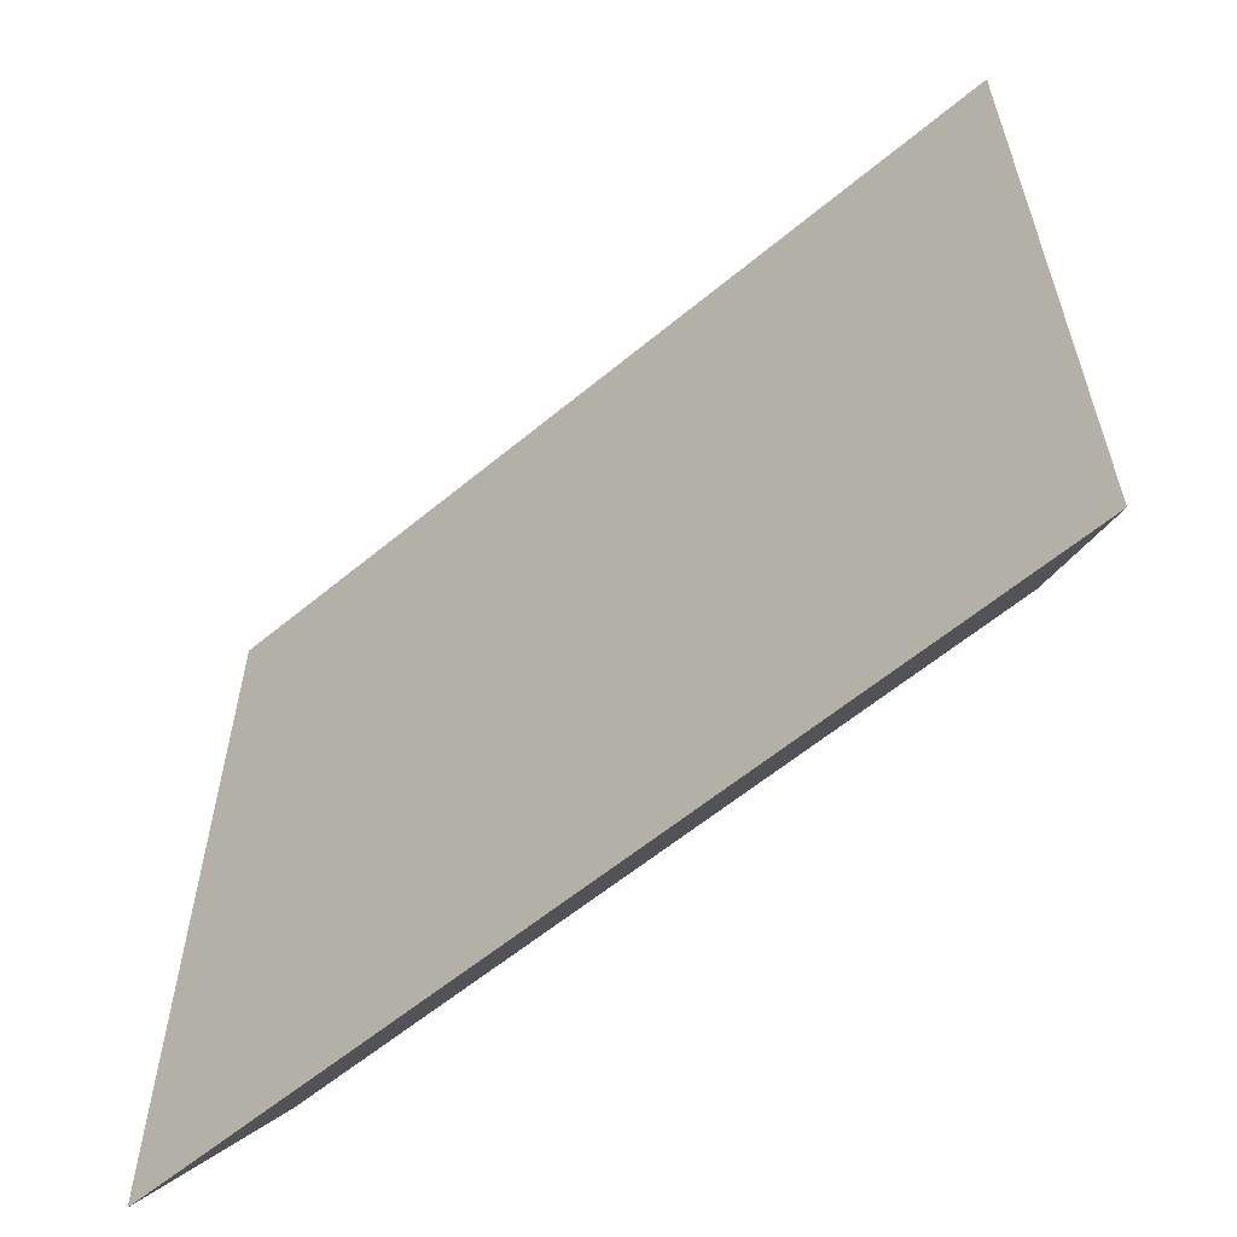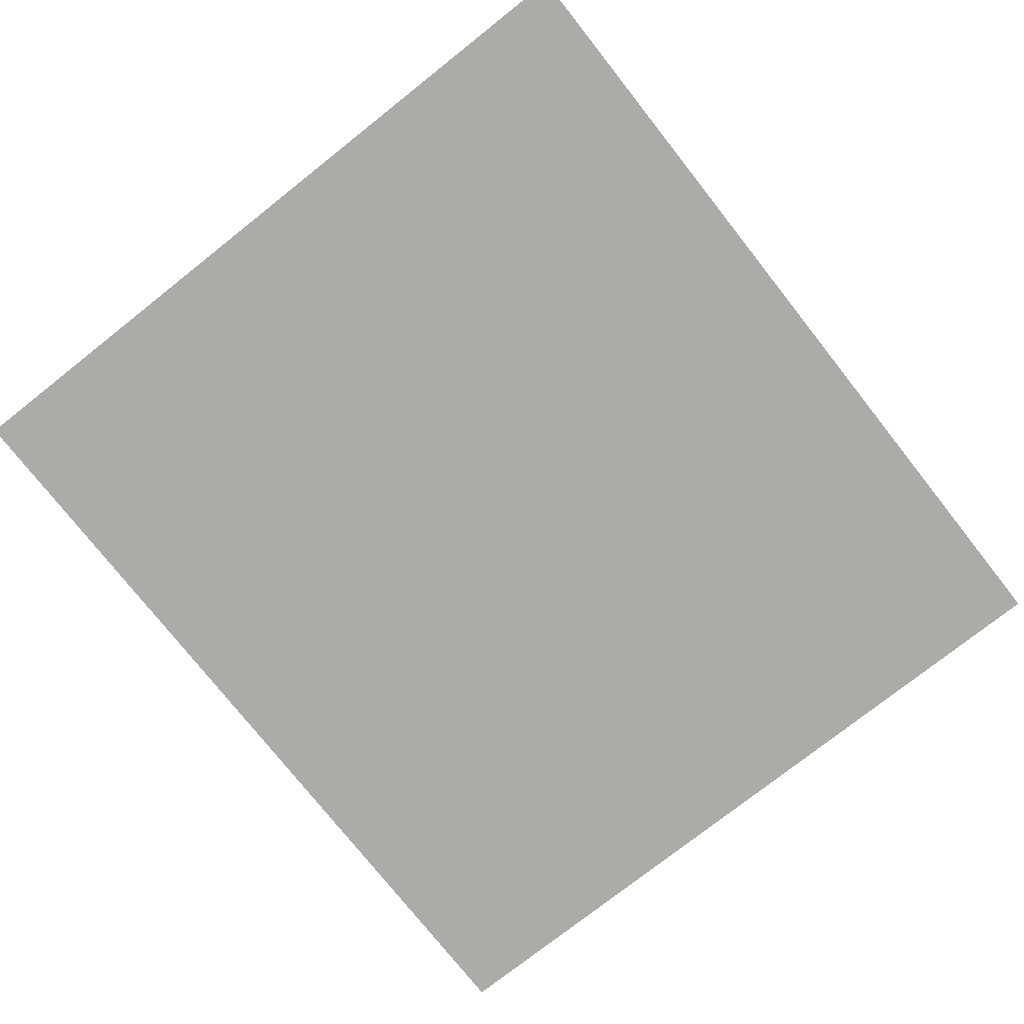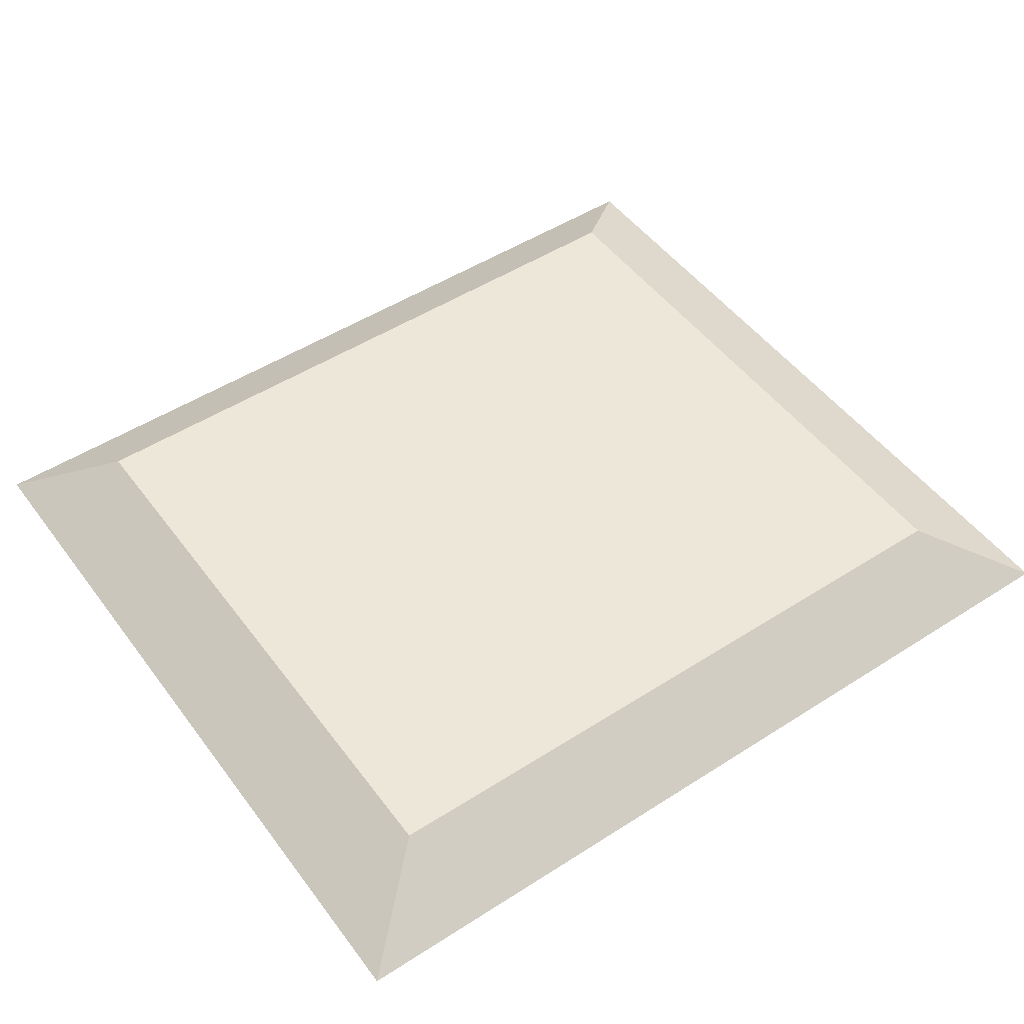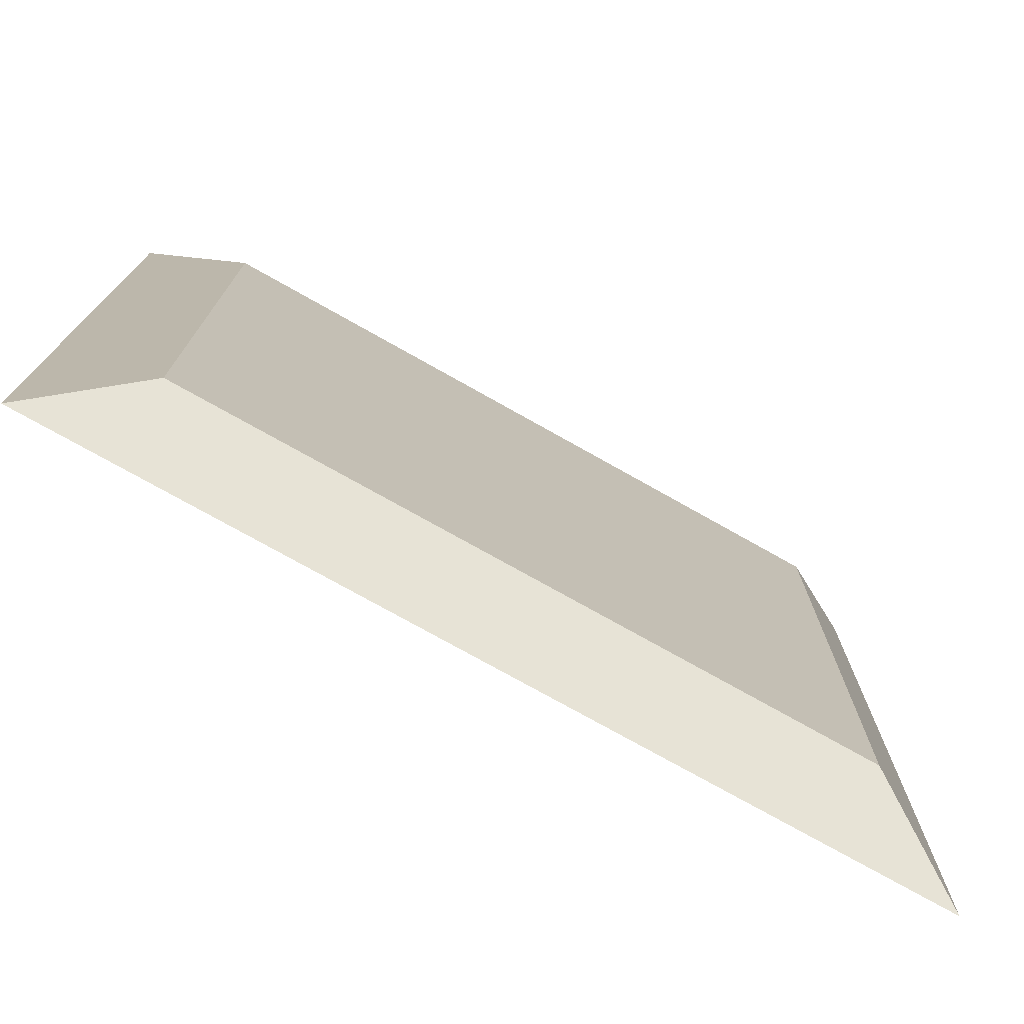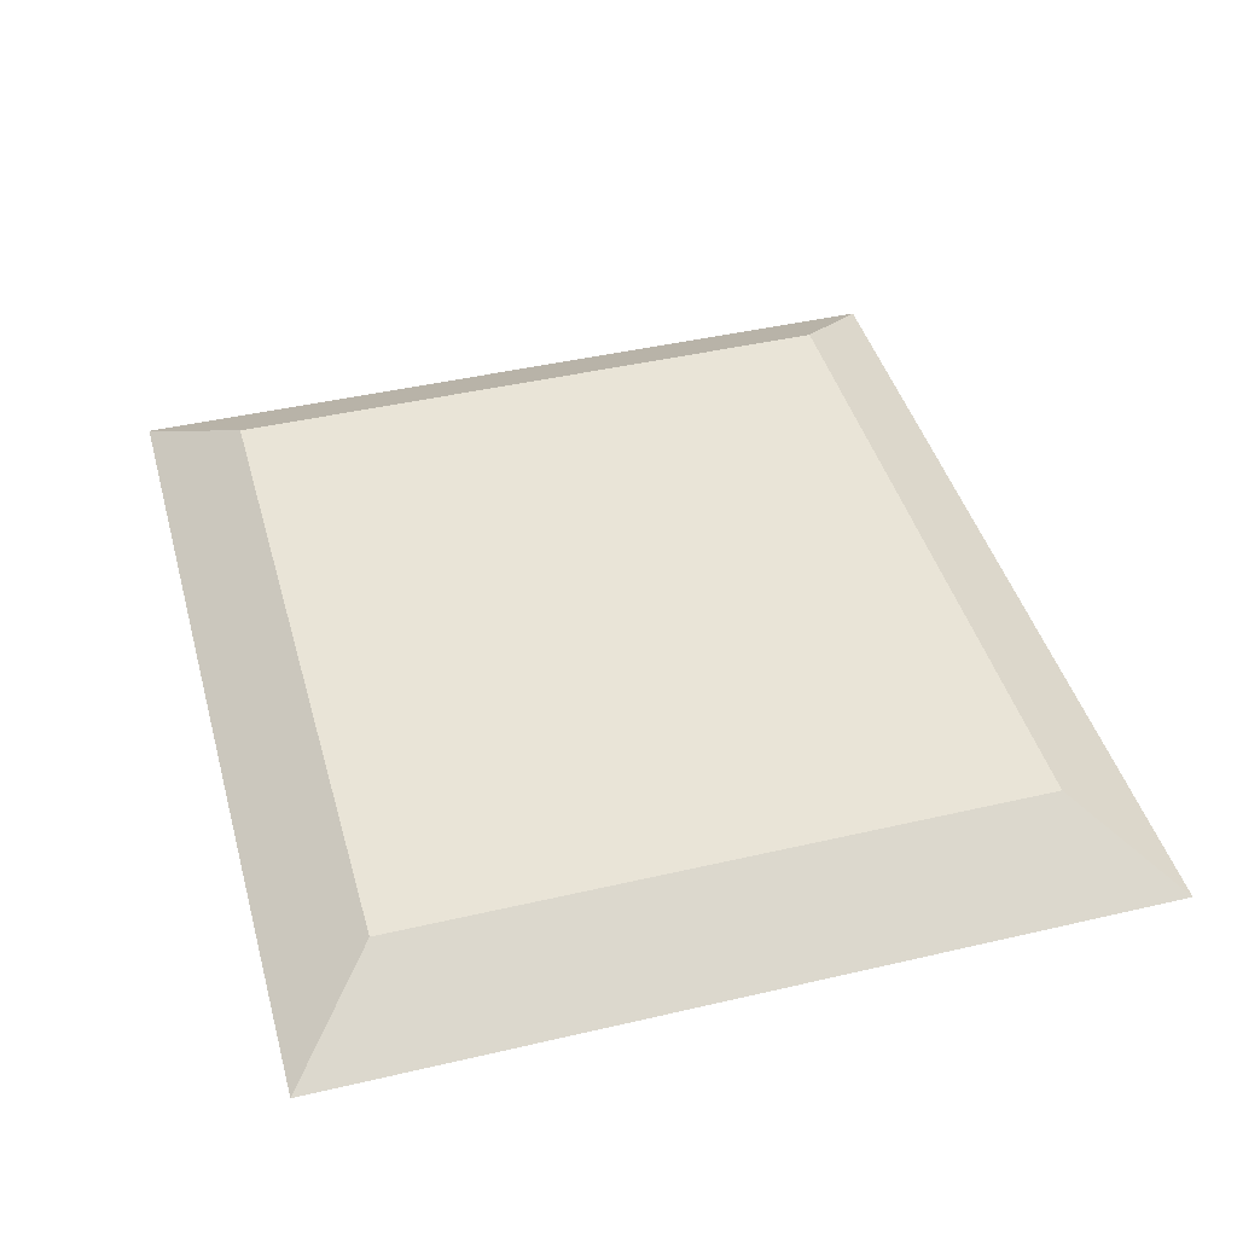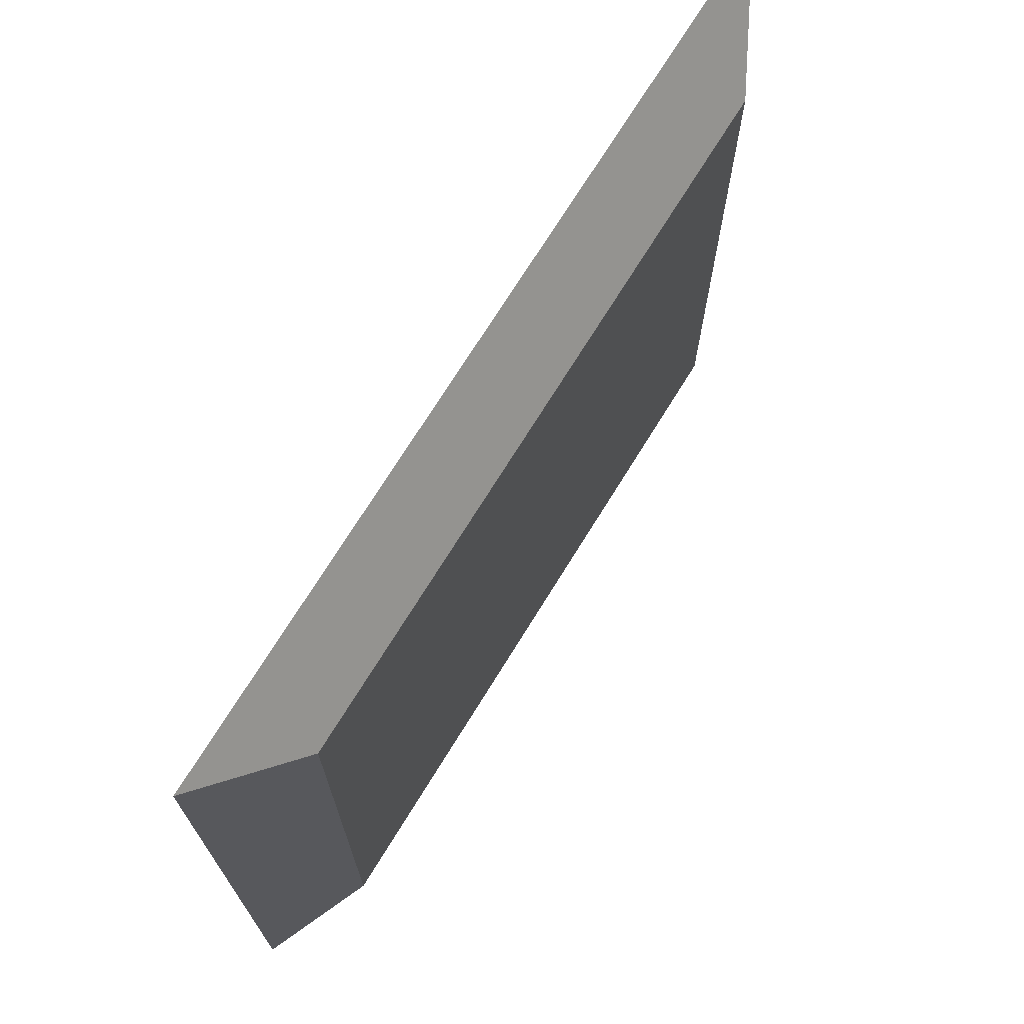
<metadata>
{"format":"obj","ext":"obj","renderer":"f3d","projection":"perspective","resolution":1024,"background":"white","views":[{"elev":-60.0,"azim":40.4,"up":"+Z"},{"elev":-76.4,"azim":128.3,"up":"+Y"},{"elev":49.6,"azim":144.7,"up":"+Y"},{"elev":-75.3,"azim":150.6,"up":"+Z"},{"elev":43.4,"azim":74.6,"up":"+Y"},{"elev":71.3,"azim":121.6,"up":"+Z"}]}
</metadata>
<code>
g pb_Mesh-359494
v 0.6594 2.861e-06 0.5903
v -0.6594 2.861e-06 0.5903
v 0.5123 0.08722 0.4586
v -0.5123 0.08722 0.4586
v -0.6594 2.861e-06 0.5903
v -0.6594 2.861e-06 -0.5902
v -0.5123 0.08722 0.4586
v -0.5123 0.08722 -0.4586
v -0.6594 2.861e-06 -0.5902
v 0.6594 2.861e-06 -0.5902
v -0.5123 0.08722 -0.4586
v 0.5123 0.08722 -0.4586
v 0.6594 2.861e-06 -0.5902
v 0.6594 2.861e-06 0.5903
v 0.5123 0.08722 -0.4586
v 0.5123 0.08722 0.4586
v 0.5123 0.08722 0.4586
v -0.5123 0.08722 0.4586
v 0.5123 0.08722 -0.4586
v -0.5123 0.08722 -0.4586
v 0.6594 2.861e-06 -0.5902
v -0.6594 2.861e-06 -0.5902
v 0.6594 2.861e-06 0.5903
v -0.6594 2.861e-06 0.5903
g pb_Mesh-359494_0
f 3 2 1
f 3 4 2
f 7 6 5
f 7 8 6
f 11 10 9
f 11 12 10
f 15 14 13
f 15 16 14
f 19 18 17
f 19 20 18
f 23 22 21
f 23 24 22

</code>
